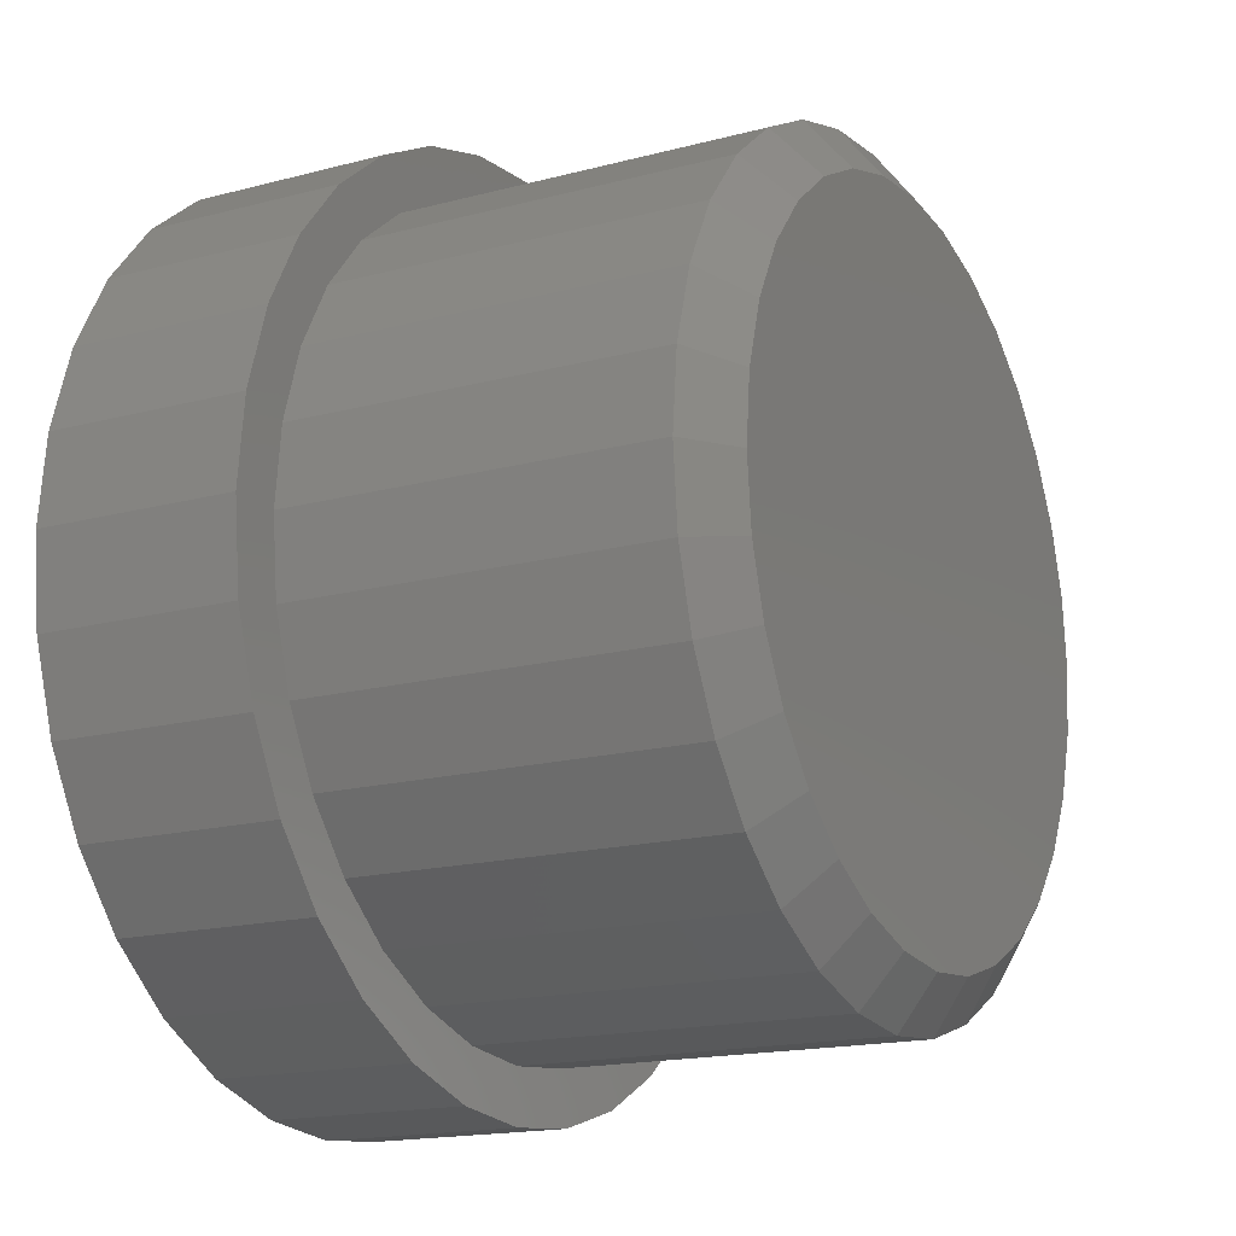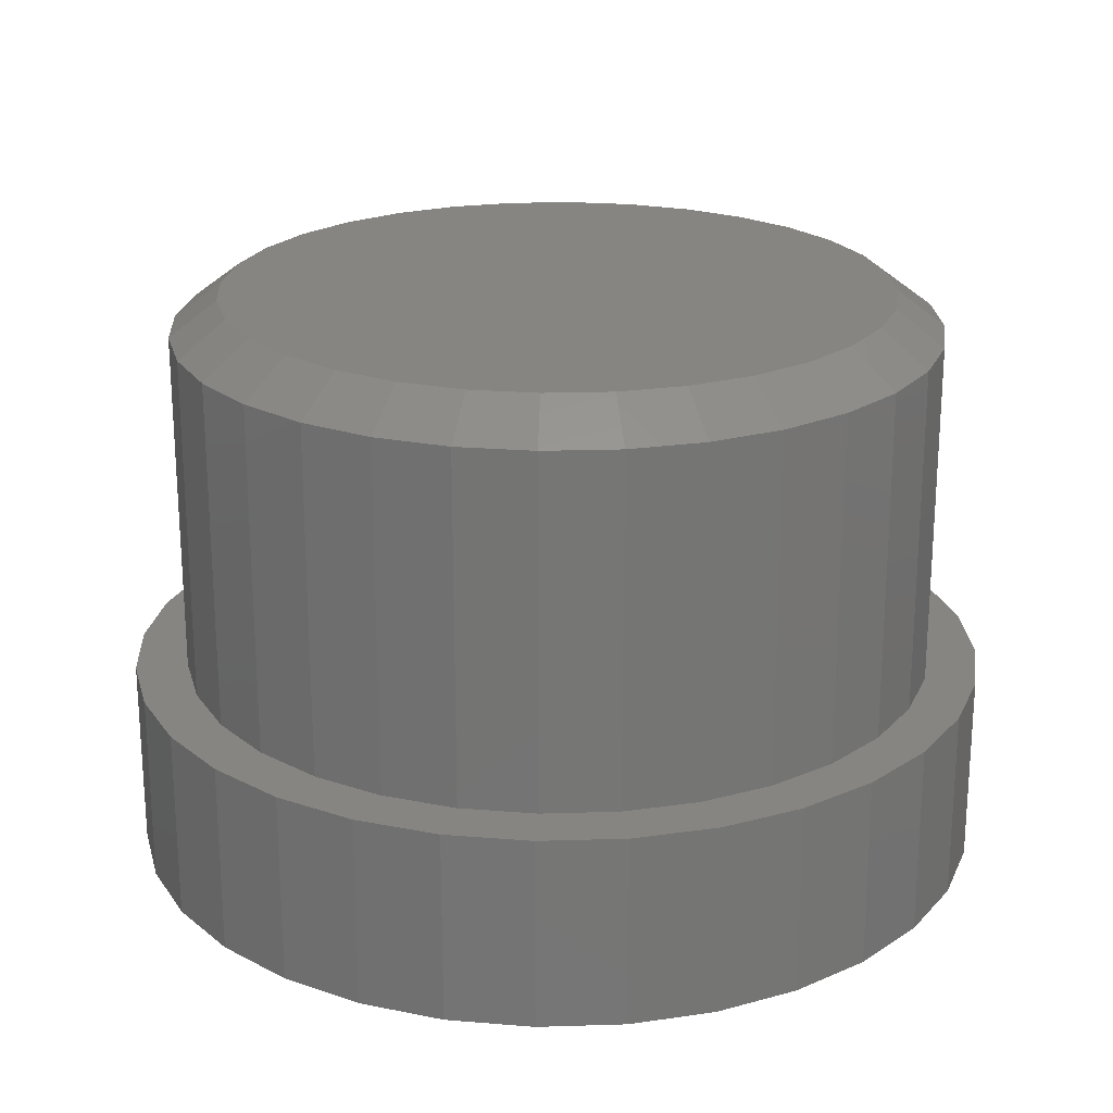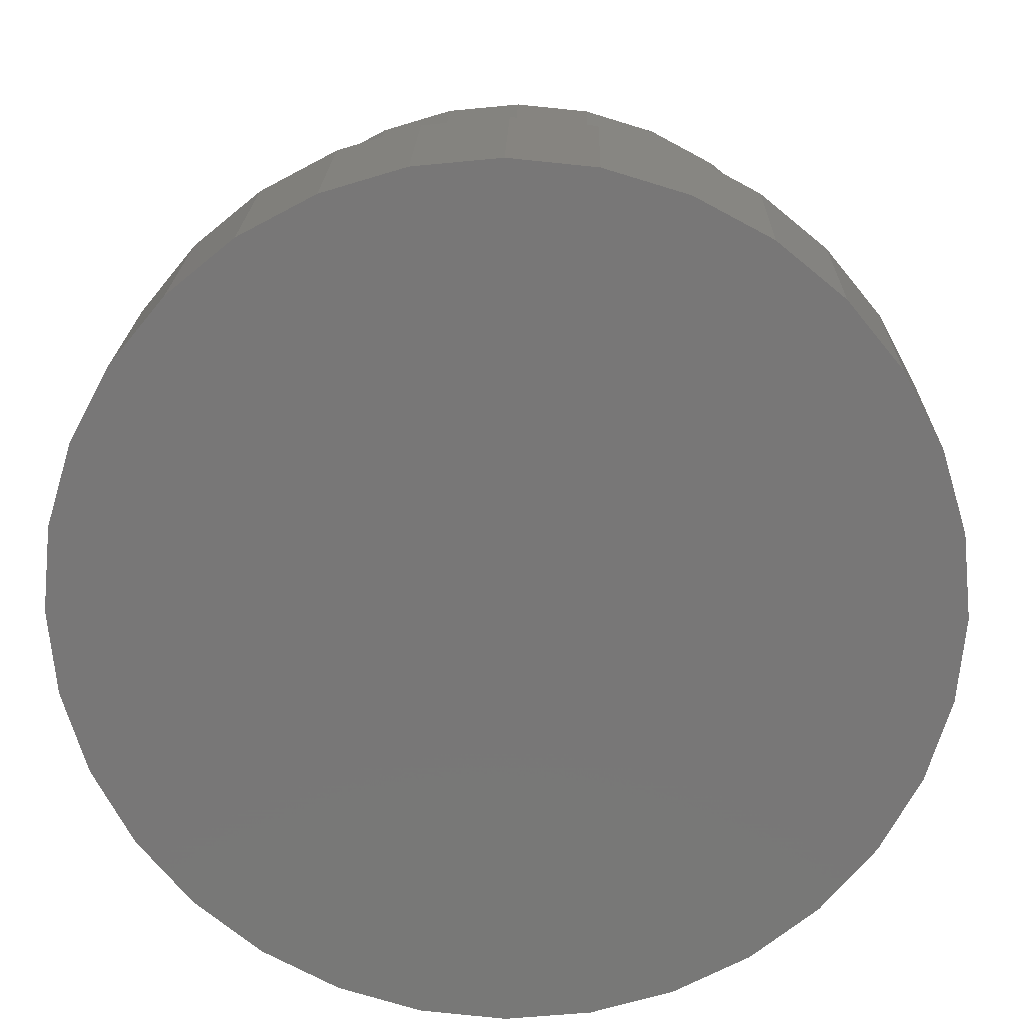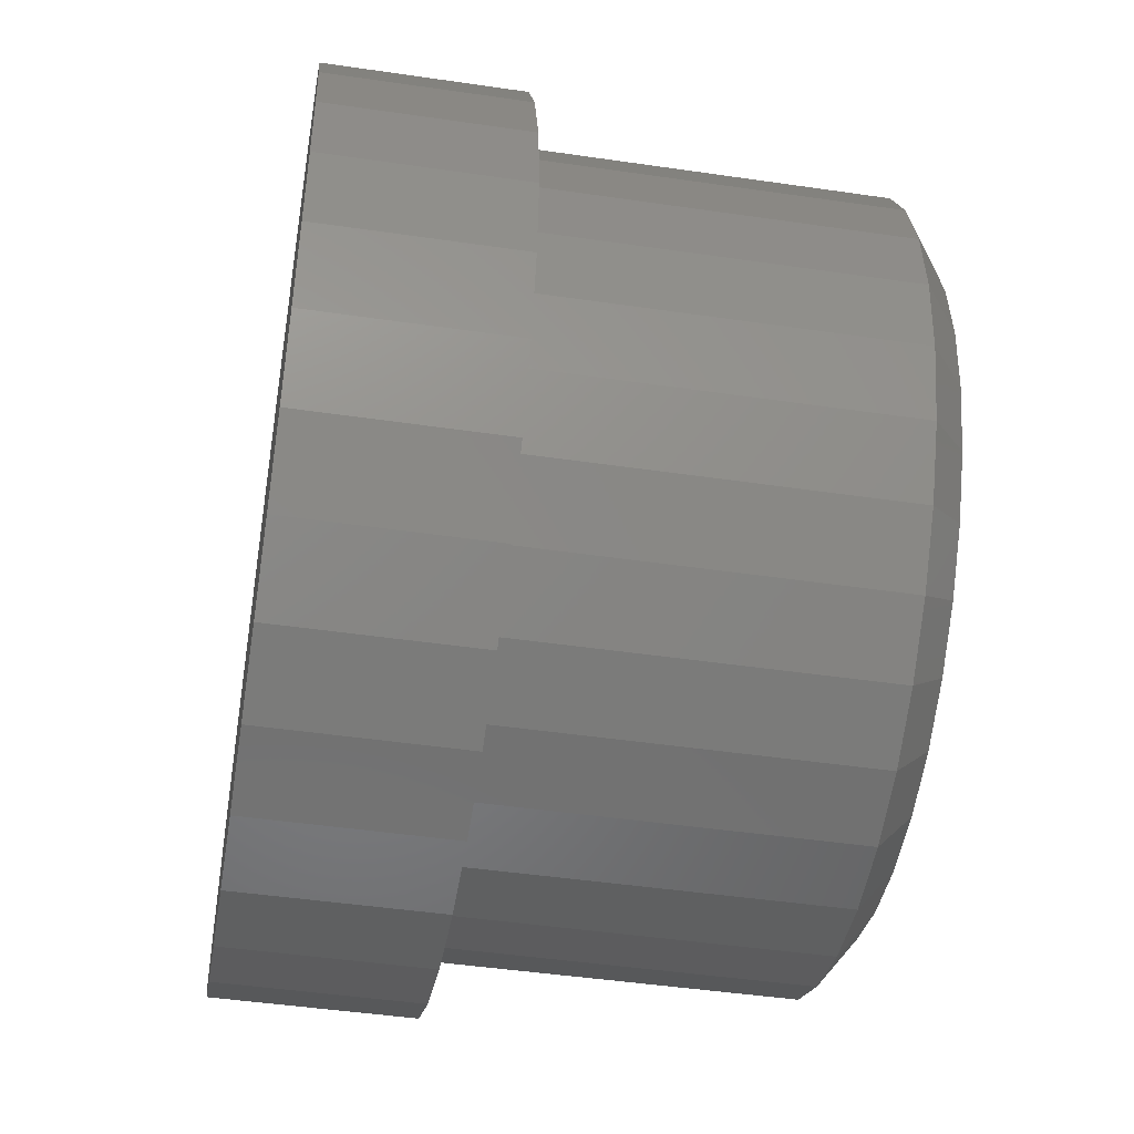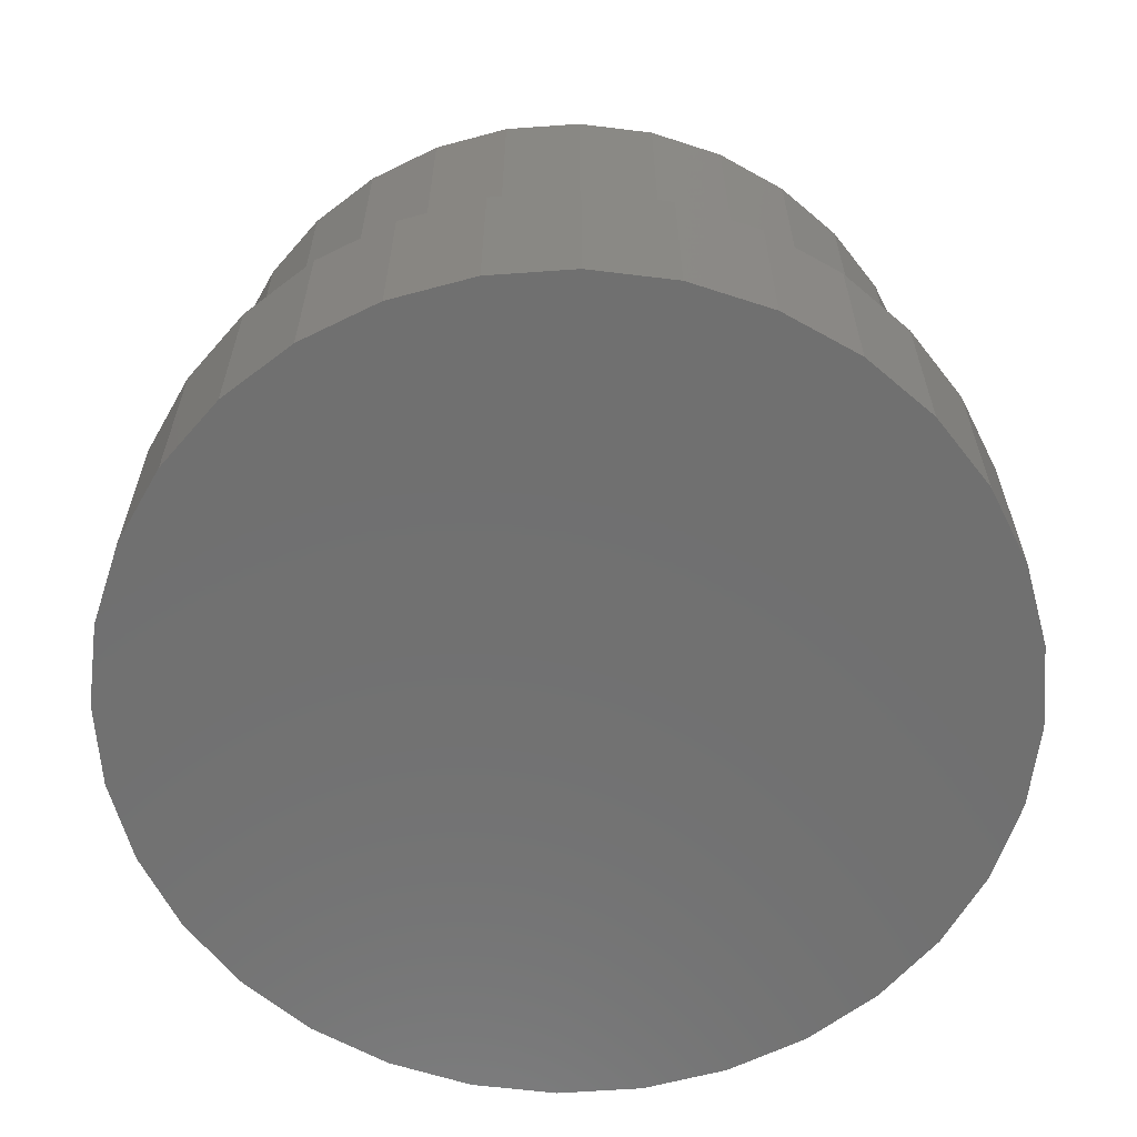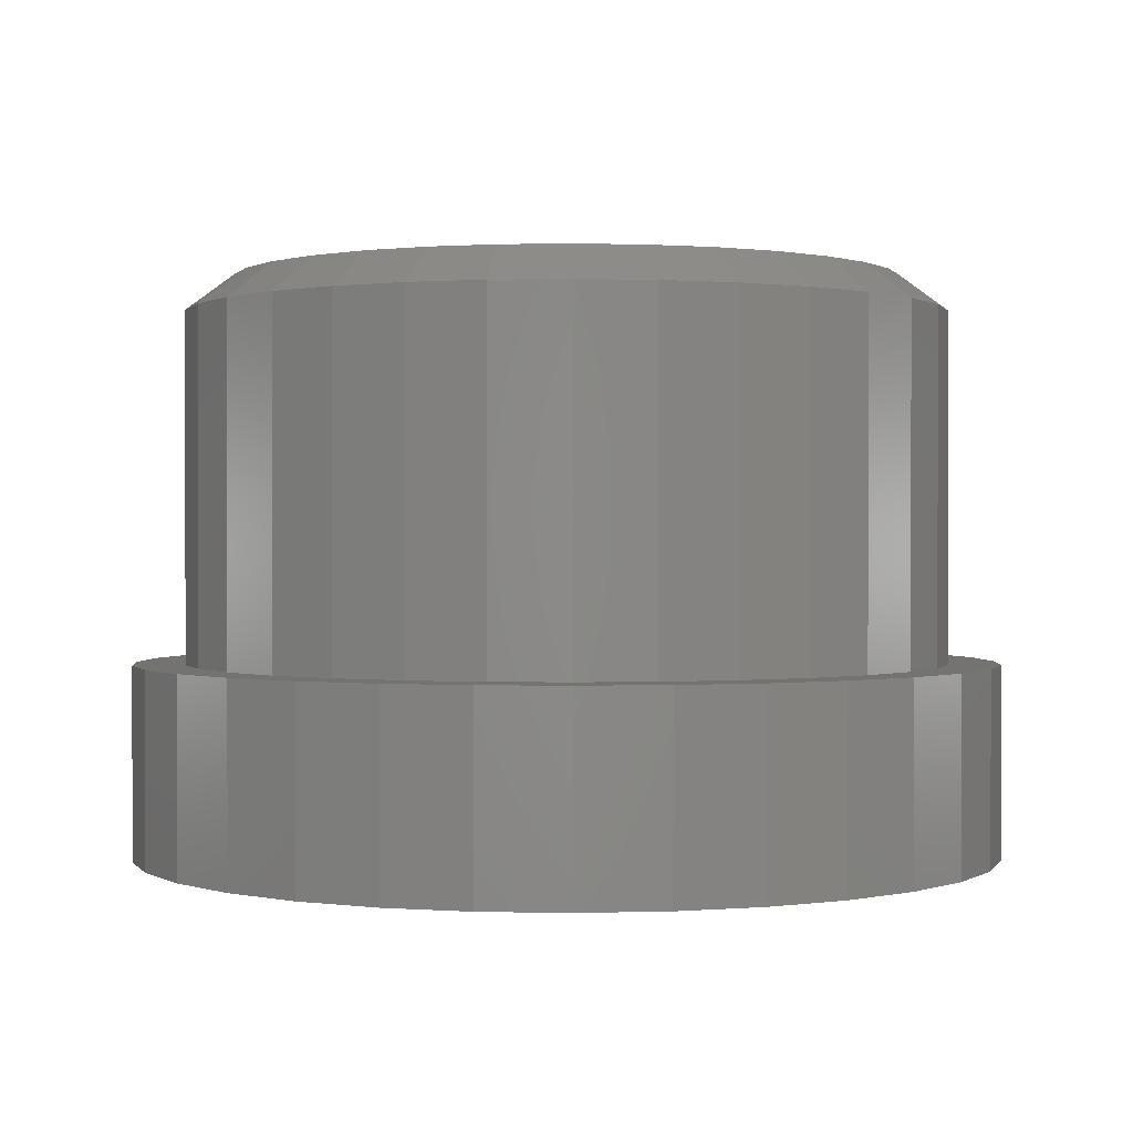
<metadata>
{"format":"stl","ext":"stl","renderer":"f3d","projection":"perspective","resolution":1024,"background":"white","views":[{"elev":-16.7,"azim":-61.6,"up":"+Y"},{"elev":22.1,"azim":171.3,"up":"+Z"},{"elev":19.6,"azim":-178.7,"up":"+Y"},{"elev":-46.3,"azim":-99.5,"up":"+Y"},{"elev":-62.2,"azim":178.5,"up":"+Z"},{"elev":0.6,"azim":89.2,"up":"+Z"}]}
</metadata>
<code>
# stl→obj: 160 verts, 316 faces
v 0.007237 0.5645 0
v 0.1174 0.5536 0
v -0.1029 0.5536 0
v 0.007237 -0.5645 0
v -0.1029 -0.5536 0
v 0.1174 -0.5536 0
v -0.2088 -0.5215 0
v 0.2233 -0.5215 0
v -0.3064 -0.4693 0
v 0.3208 -0.4693 0
v -0.3919 -0.3991 0
v 0.4064 -0.3991 0
v -0.4621 -0.3136 0
v 0.4766 -0.3136 0
v -0.5143 -0.216 0
v 0.5287 -0.216 0
v -0.5464 -0.1101 0
v 0.5609 -0.1101 0
v -0.5572 6.913e-17 0
v 0.5717 0 0
v -0.5464 0.1101 0
v 0.5609 0.1101 0
v -0.5143 0.216 0
v 0.5287 0.216 0
v -0.4621 0.3136 0
v 0.4766 0.3136 0
v -0.3919 0.3991 0
v 0.4064 0.3991 0
v -0.3064 0.4693 0
v 0.3208 0.4693 0
v -0.2088 0.5215 0
v 0.2233 0.5215 0
v -0.3458 0.3517 0.25
v -0.4621 0.3136 0.25
v -0.4076 0.2763 0.25
v 0.1174 -0.5536 0.25
v 0.2233 -0.5215 0.25
v 0.007237 -0.5645 0.25
v 0.005921 -0.4974 0.25
v -0.1029 -0.5536 0.25
v -0.2088 -0.5215 0.25
v 0.1174 0.5536 0.25
v 0.007237 0.5645 0.25
v 0.005921 0.4974 0.25
v -0.1029 0.5536 0.25
v -0.2088 0.5215 0.25
v -0.3919 0.3991 0.25
v -0.2704 0.4135 0.25
v -0.3064 0.4693 0.25
v -0.1844 0.4595 0.25
v -0.09111 0.4878 0.25
v -0.4536 0.1903 0.25
v -0.5143 0.216 0.25
v -0.4819 0.09703 0.25
v -0.5464 0.1101 0.25
v -0.4914 6.091e-17 0.25
v -0.5572 6.913e-17 0.25
v -0.4819 -0.09703 0.25
v -0.5464 -0.1101 0.25
v -0.4536 -0.1903 0.25
v -0.5143 -0.216 0.25
v -0.4076 -0.2763 0.25
v -0.4621 -0.3136 0.25
v -0.3458 -0.3517 0.25
v -0.3919 -0.3991 0.25
v -0.2704 -0.4135 0.25
v -0.1844 -0.4595 0.25
v -0.3064 -0.4693 0.25
v -0.09111 -0.4878 0.25
v 0.2233 0.5215 0.25
v 0.103 0.4878 0.25
v 0.3208 0.4693 0.25
v 0.1963 0.4595 0.25
v 0.4064 0.3991 0.25
v 0.2822 0.4135 0.25
v 0.4766 0.3136 0.25
v 0.3576 0.3517 0.25
v 0.4195 0.2763 0.25
v 0.5287 0.216 0.25
v 0.4654 0.1903 0.25
v 0.5609 0.1101 0.25
v 0.4937 0.09703 0.25
v 0.5717 0 0.25
v 0.5033 0 0.25
v 0.5609 -0.1101 0.25
v 0.4937 -0.09703 0.25
v 0.5287 -0.216 0.25
v 0.4654 -0.1903 0.25
v 0.4766 -0.3136 0.25
v 0.4195 -0.2763 0.25
v 0.4064 -0.3991 0.25
v 0.3576 -0.3517 0.25
v 0.2822 -0.4135 0.25
v 0.3208 -0.4693 0.25
v 0.1963 -0.4595 0.25
v 0.103 -0.4878 0.25
v -0.4914 6.091e-17 0.7031
v -0.4819 0.09703 0.7031
v -0.4536 0.1903 0.7031
v -0.4076 0.2763 0.7031
v -0.3458 0.3517 0.7031
v -0.2704 0.4135 0.7031
v -0.1844 0.4595 0.7031
v -0.09111 0.4878 0.7031
v 0.005921 0.4974 0.7031
v 0.103 0.4878 0.7031
v 0.1963 0.4595 0.7031
v 0.2822 0.4135 0.7031
v 0.3576 0.3517 0.7031
v 0.4195 0.2763 0.7031
v 0.4654 0.1903 0.7031
v 0.4937 0.09703 0.7031
v 0.5033 -1.218e-16 0.7031
v 0.4937 -0.09703 0.7031
v 0.4654 -0.1903 0.7031
v 0.4195 -0.2763 0.7031
v 0.3576 -0.3517 0.7031
v 0.2822 -0.4135 0.7031
v 0.1963 -0.4595 0.7031
v 0.103 -0.4878 0.7031
v 0.005921 -0.4974 0.7031
v -0.09111 -0.4878 0.7031
v -0.1844 -0.4595 0.7031
v -0.2704 -0.4135 0.7031
v -0.3458 -0.3517 0.7031
v -0.4076 -0.2763 0.7031
v -0.4536 -0.1903 0.7031
v -0.4819 -0.09703 0.7031
v -0.07892 0.4265 0.75
v 0.09076 0.4265 0.75
v 0.005921 0.4349 0.75
v 0.1723 0.4018 0.75
v -0.1605 0.4018 0.75
v 0.2475 0.3616 0.75
v -0.2357 0.3616 0.75
v 0.3134 0.3075 0.75
v -0.3016 0.3075 0.75
v 0.3675 0.2416 0.75
v -0.3557 0.2416 0.75
v 0.4077 0.1664 0.75
v -0.3958 0.1664 0.75
v 0.4324 0.08484 0.75
v -0.4206 0.08484 0.75
v 0.4408 4.359e-16 0.75
v -0.4289 4.555e-07 0.75
v 0.4324 -0.08484 0.75
v -0.4206 -0.08484 0.75
v 0.4077 -0.1664 0.75
v -0.3958 -0.1664 0.75
v 0.3675 -0.2416 0.75
v -0.3557 -0.2416 0.75
v 0.3134 -0.3075 0.75
v -0.3016 -0.3075 0.75
v 0.2475 -0.3616 0.75
v -0.2357 -0.3616 0.75
v 0.1723 -0.4018 0.75
v -0.1605 -0.4018 0.75
v 0.09076 -0.4265 0.75
v -0.07892 -0.4265 0.75
v 0.005921 -0.4349 0.75
f 1 2 3
f 4 5 6
f 6 5 7
f 6 7 8
f 8 7 9
f 8 9 10
f 10 9 11
f 10 11 12
f 12 11 13
f 12 13 14
f 14 13 15
f 14 15 16
f 16 15 17
f 16 17 18
f 18 17 19
f 18 19 20
f 20 19 21
f 20 21 22
f 22 21 23
f 22 23 24
f 24 23 25
f 24 25 26
f 26 25 27
f 26 27 28
f 28 27 29
f 28 29 30
f 30 29 31
f 30 31 32
f 32 31 3
f 32 3 2
f 33 34 35
f 36 37 38
f 38 37 39
f 38 39 40
f 40 39 41
f 42 43 44
f 44 43 45
f 44 45 46
f 34 33 47
f 47 33 48
f 47 48 49
f 49 48 50
f 49 50 46
f 46 50 51
f 46 51 44
f 35 34 52
f 52 34 53
f 52 53 54
f 54 53 55
f 54 55 56
f 56 55 57
f 56 57 58
f 58 57 59
f 58 59 60
f 60 59 61
f 60 61 62
f 62 61 63
f 62 63 64
f 64 63 65
f 64 65 66
f 66 65 67
f 67 65 68
f 67 68 69
f 69 68 41
f 69 41 39
f 42 44 70
f 70 44 71
f 70 71 72
f 72 71 73
f 72 73 74
f 74 73 75
f 74 75 76
f 76 75 77
f 76 77 78
f 76 78 79
f 79 78 80
f 79 80 81
f 81 80 82
f 81 82 83
f 83 82 84
f 83 84 85
f 85 84 86
f 85 86 87
f 87 86 88
f 87 88 89
f 89 88 90
f 89 90 91
f 91 90 92
f 91 92 93
f 91 93 94
f 94 93 95
f 94 95 37
f 37 95 96
f 37 96 39
f 56 97 54
f 54 97 98
f 54 98 52
f 52 98 99
f 52 99 35
f 35 99 100
f 35 100 33
f 33 100 101
f 33 101 48
f 48 101 102
f 48 102 50
f 50 102 103
f 50 103 51
f 51 103 104
f 51 104 44
f 44 104 105
f 44 105 71
f 71 105 106
f 71 106 73
f 73 106 107
f 73 107 75
f 75 107 108
f 75 108 77
f 77 108 109
f 77 109 78
f 78 109 110
f 78 110 80
f 80 110 111
f 80 111 82
f 82 111 112
f 82 112 84
f 84 112 113
f 84 113 86
f 86 113 114
f 86 114 88
f 88 114 115
f 88 115 90
f 90 115 116
f 90 116 92
f 92 116 117
f 92 117 93
f 93 117 118
f 93 118 95
f 95 118 119
f 95 119 96
f 96 119 120
f 96 120 39
f 39 120 121
f 39 121 69
f 69 121 122
f 69 122 67
f 67 122 123
f 67 123 66
f 66 123 124
f 66 124 64
f 64 124 125
f 64 125 62
f 62 125 126
f 62 126 60
f 60 126 127
f 60 127 58
f 58 127 128
f 58 128 56
f 56 128 97
f 20 83 18
f 18 83 85
f 18 85 16
f 16 85 87
f 16 87 14
f 14 87 89
f 14 89 12
f 12 89 91
f 12 91 10
f 10 91 94
f 10 94 8
f 8 94 37
f 8 37 6
f 6 37 36
f 6 36 4
f 4 36 38
f 4 38 5
f 5 38 40
f 5 40 7
f 7 40 41
f 7 41 9
f 9 41 68
f 9 68 11
f 11 68 65
f 11 65 13
f 13 65 63
f 13 63 15
f 15 63 61
f 15 61 17
f 17 61 59
f 17 59 19
f 19 59 57
f 19 57 21
f 21 57 55
f 21 55 23
f 23 55 53
f 23 53 25
f 25 53 34
f 25 34 27
f 27 34 47
f 27 47 29
f 29 47 49
f 29 49 31
f 31 49 46
f 31 46 3
f 3 46 45
f 3 45 1
f 1 45 43
f 1 43 2
f 2 43 42
f 2 42 32
f 32 42 70
f 32 70 30
f 30 70 72
f 30 72 28
f 28 72 74
f 28 74 26
f 26 74 76
f 26 76 24
f 24 76 79
f 24 79 22
f 22 79 81
f 22 81 20
f 20 81 83
f 129 130 131
f 130 129 132
f 132 129 133
f 132 133 134
f 134 133 135
f 134 135 136
f 136 135 137
f 136 137 138
f 138 137 139
f 138 139 140
f 140 139 141
f 140 141 142
f 142 141 143
f 142 143 144
f 144 143 145
f 144 145 146
f 146 145 147
f 146 147 148
f 148 147 149
f 148 149 150
f 150 149 151
f 150 151 152
f 152 151 153
f 152 153 154
f 154 153 155
f 154 155 156
f 156 155 157
f 156 157 158
f 158 157 159
f 158 159 160
f 134 107 132
f 129 131 104
f 131 130 105
f 105 104 131
f 99 139 100
f 139 99 141
f 141 99 98
f 141 98 143
f 143 98 97
f 143 97 145
f 140 110 138
f 110 140 111
f 111 140 142
f 111 142 112
f 112 142 144
f 112 144 113
f 107 134 108
f 108 134 136
f 108 136 109
f 109 136 138
f 109 138 110
f 105 130 106
f 106 130 132
f 106 132 107
f 102 133 103
f 103 133 129
f 103 129 104
f 133 102 135
f 135 102 101
f 135 101 137
f 137 101 100
f 137 100 139
f 155 123 157
f 158 160 120
f 160 159 121
f 121 120 160
f 115 150 116
f 150 115 148
f 148 115 114
f 148 114 146
f 146 114 113
f 146 113 144
f 149 126 151
f 126 149 127
f 127 149 147
f 127 147 128
f 128 147 145
f 128 145 97
f 123 155 124
f 124 155 153
f 124 153 125
f 125 153 151
f 125 151 126
f 121 159 122
f 122 159 157
f 122 157 123
f 118 156 119
f 119 156 158
f 119 158 120
f 156 118 154
f 154 118 117
f 154 117 152
f 152 117 116
f 152 116 150

</code>
